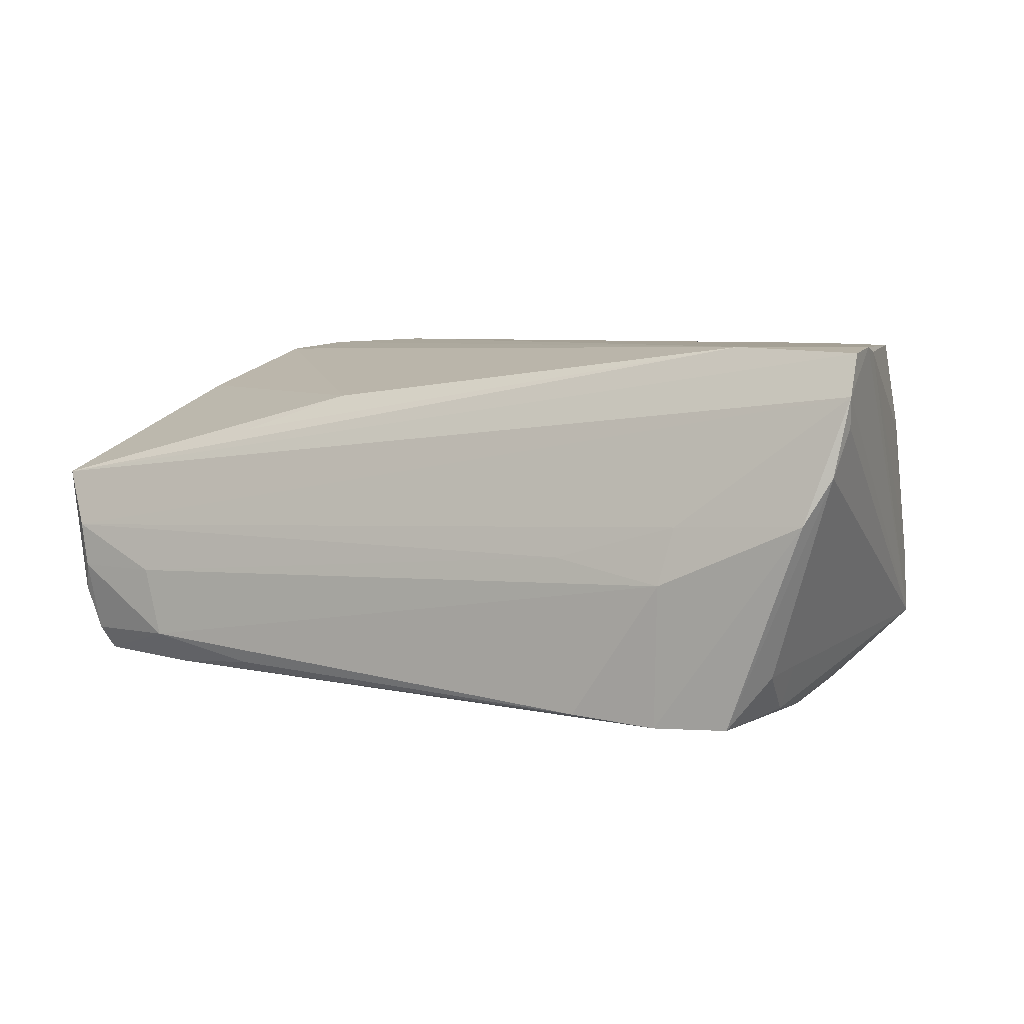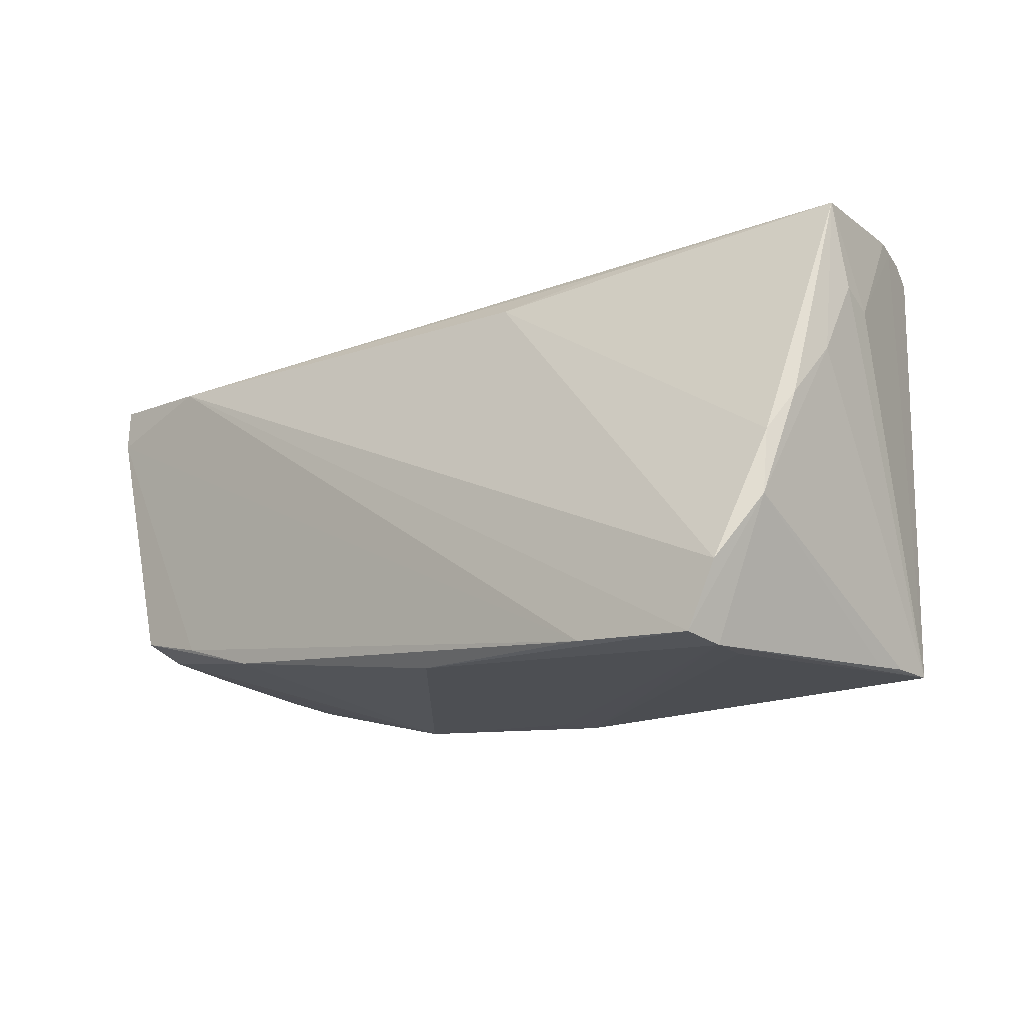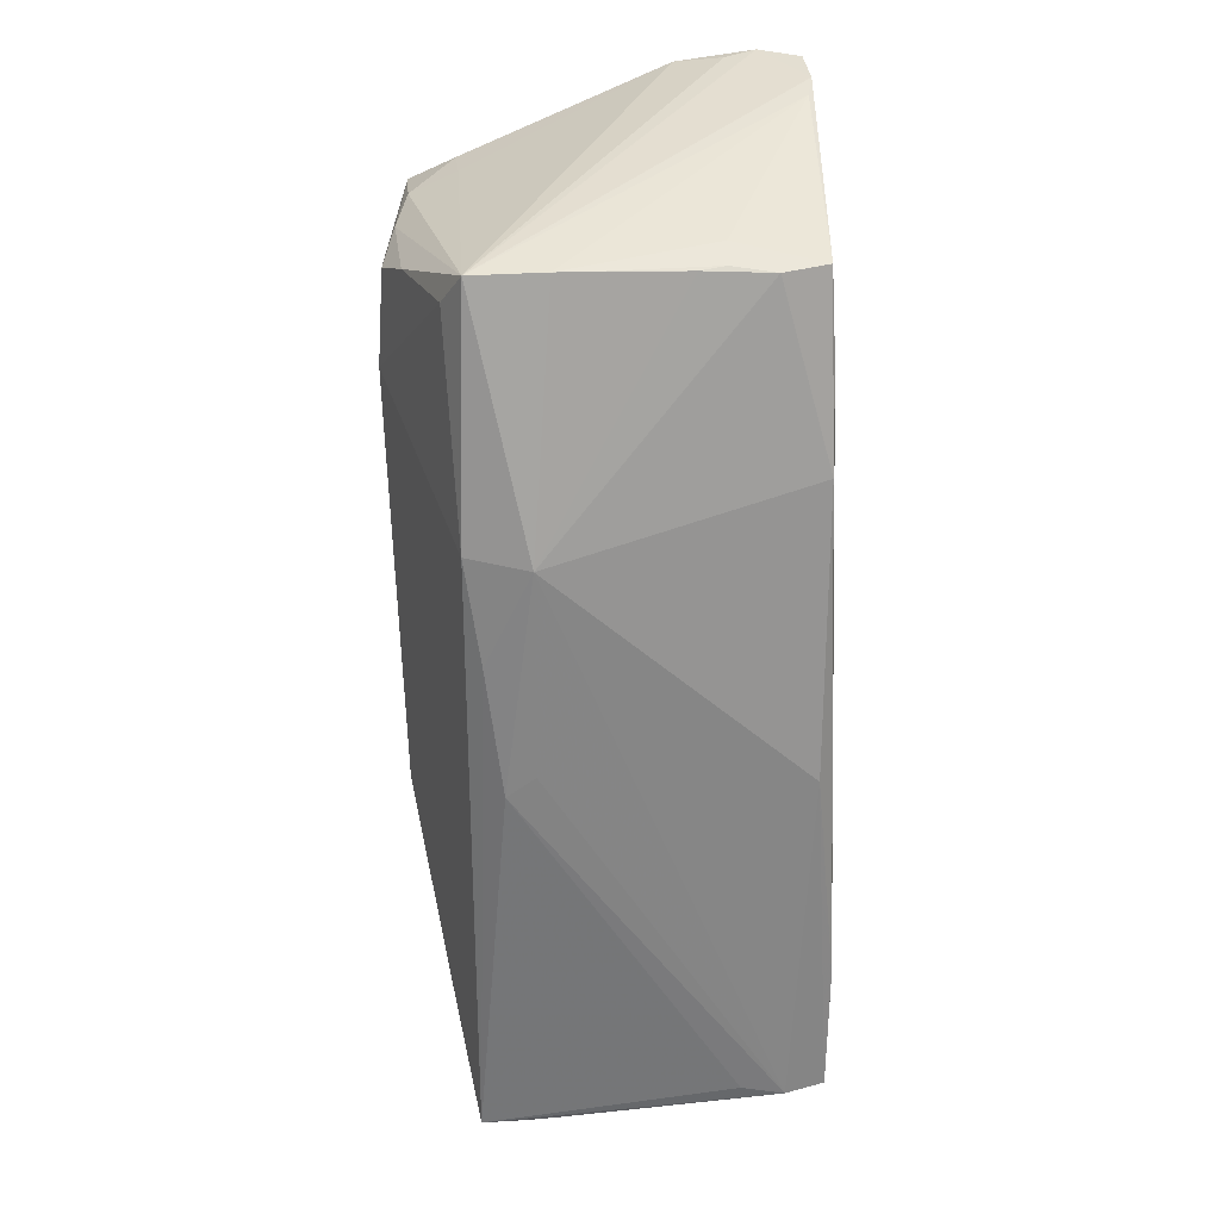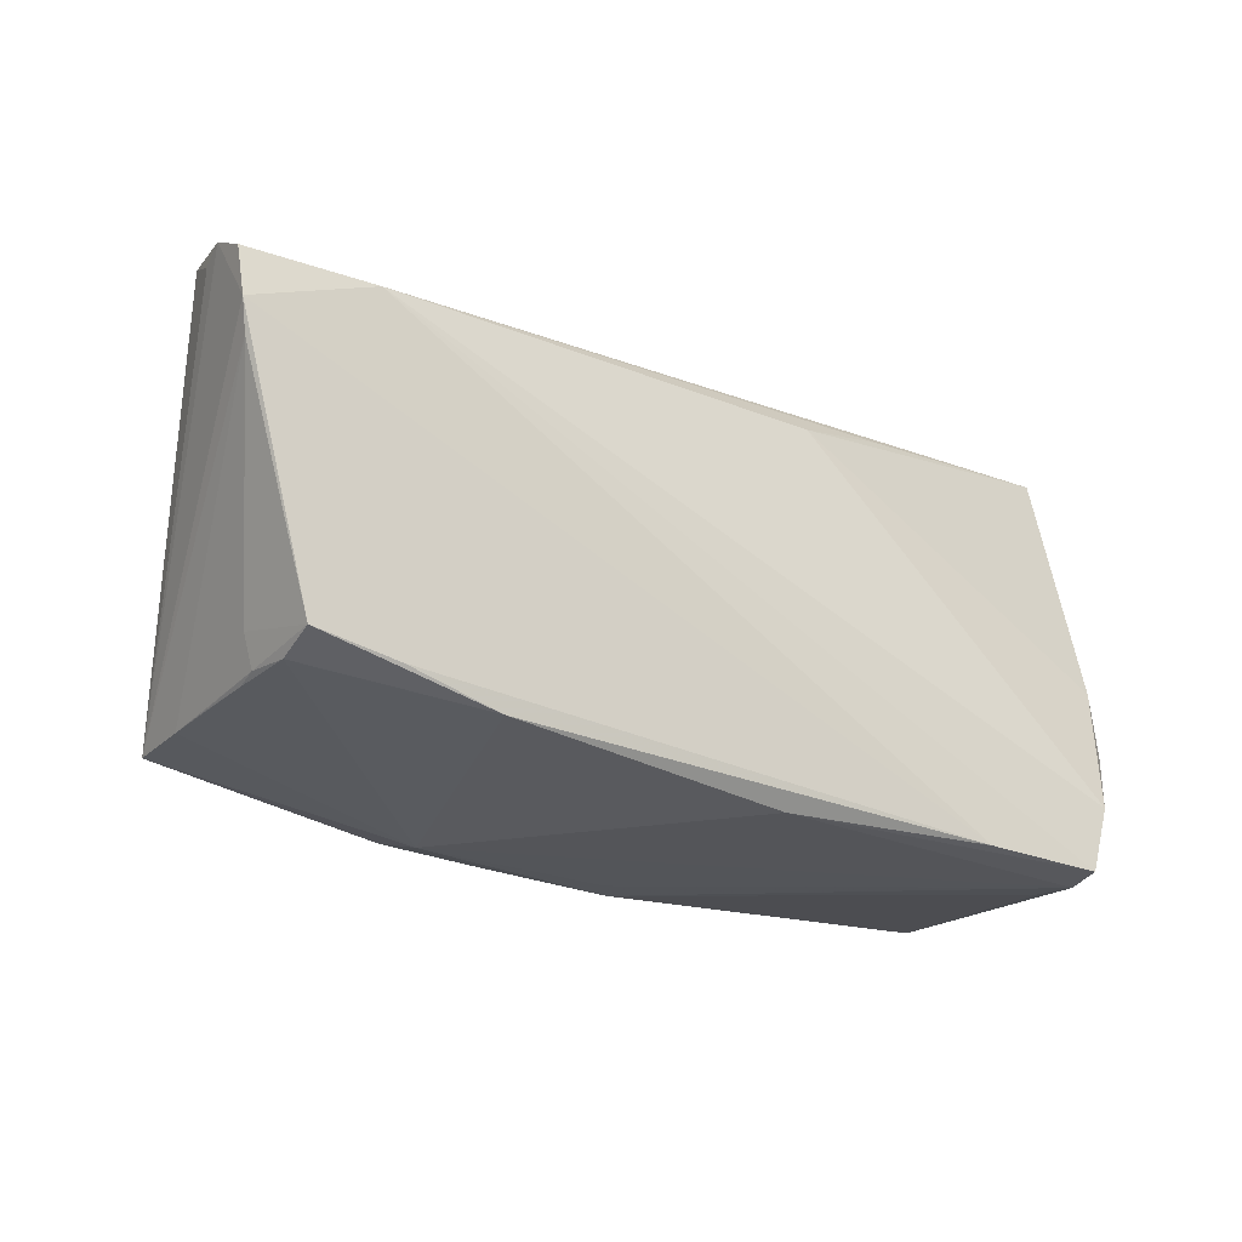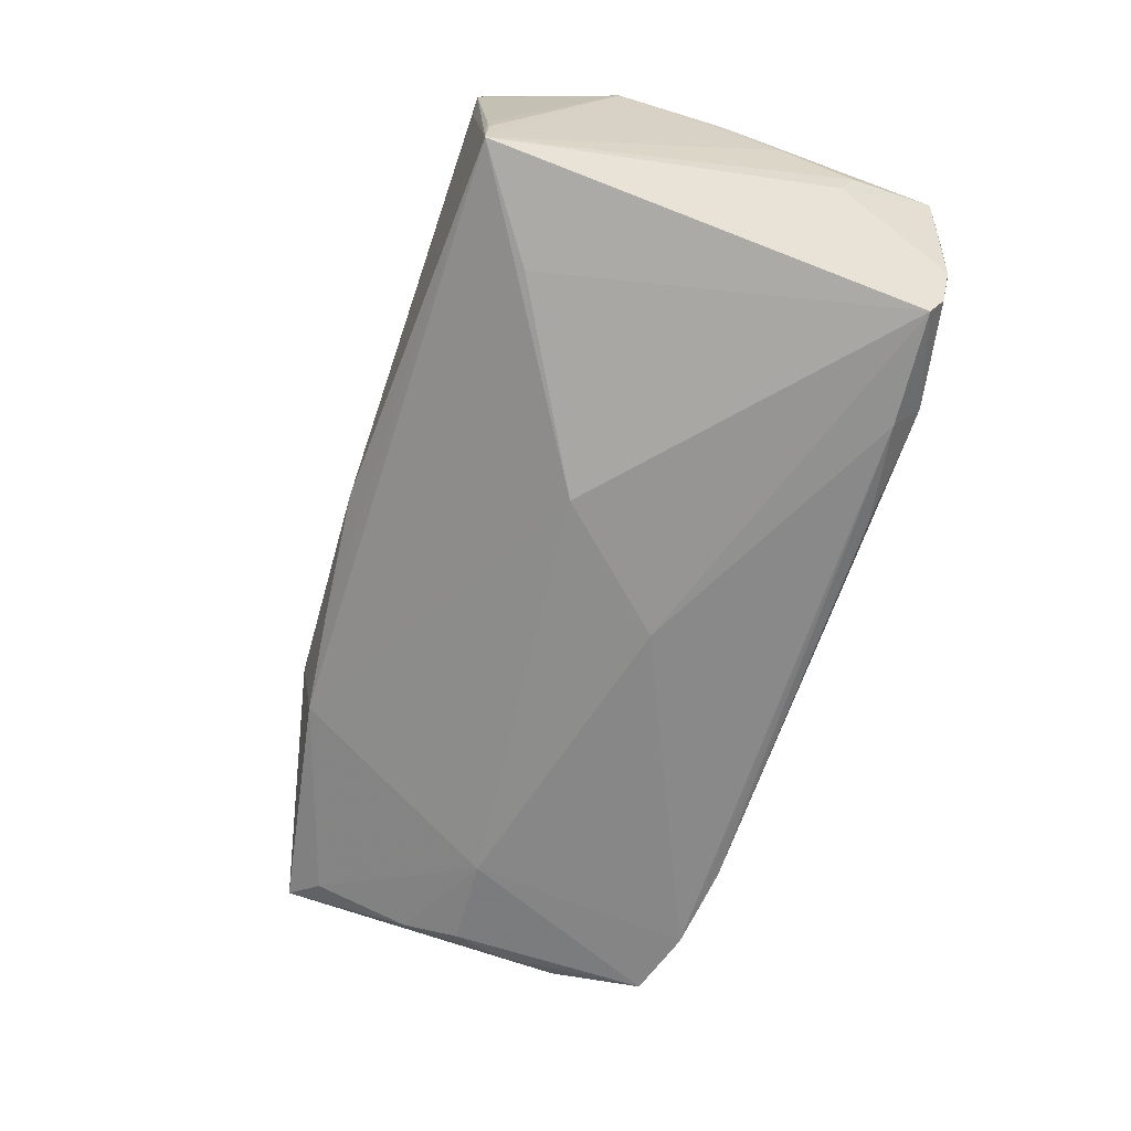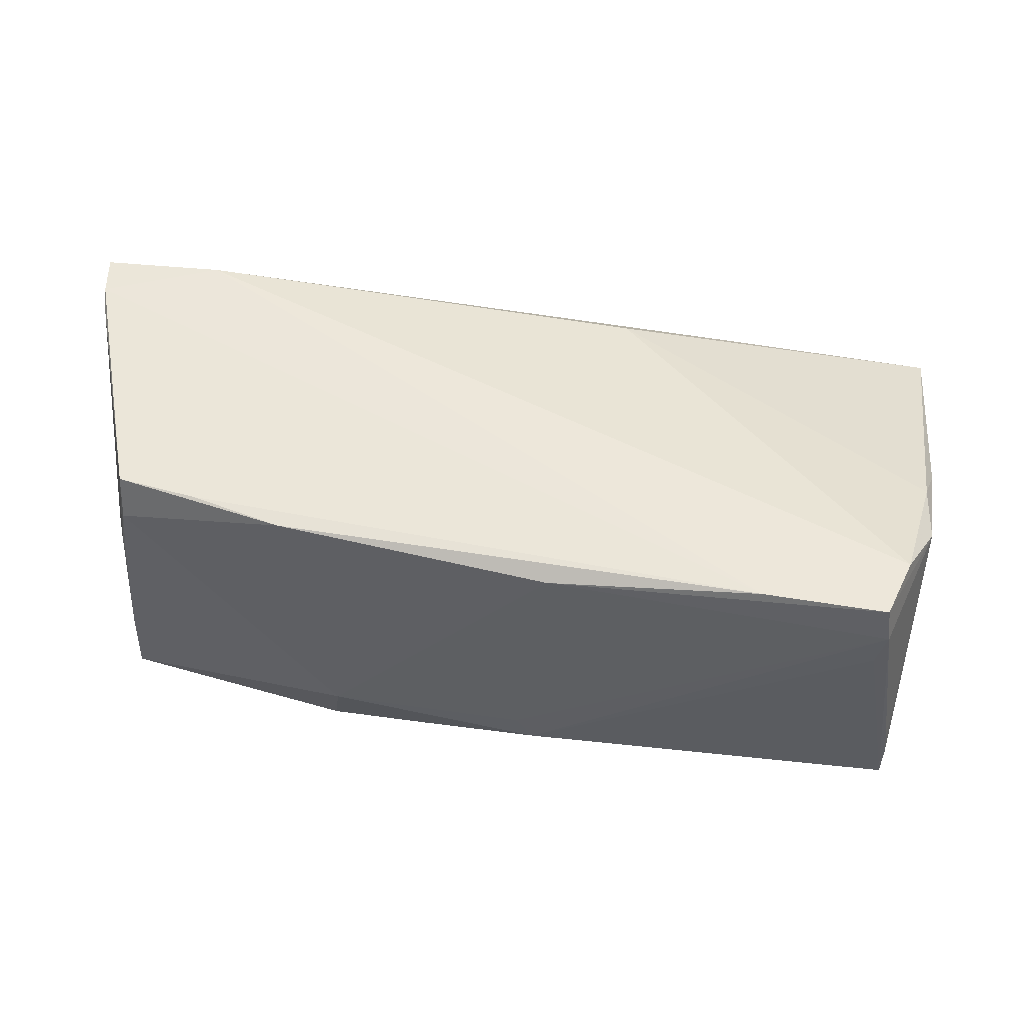
<metadata>
{"format":"obj","ext":"obj","renderer":"f3d","projection":"perspective","resolution":1024,"background":"white","views":[{"elev":5.7,"azim":-150.8,"up":"+Z"},{"elev":-16.0,"azim":43.0,"up":"+Y"},{"elev":-58.3,"azim":-88.2,"up":"+Y"},{"elev":-18.1,"azim":-31.8,"up":"+Y"},{"elev":-64.5,"azim":70.6,"up":"+Z"},{"elev":54.8,"azim":4.4,"up":"+Z"}]}
</metadata>
<code>
v -0.05422 -0.02093 -0.004416
v 0.005929 0.009183 -0.02571
v -0.02628 0.03089 -0.02271
v -0.02372 0.03074 -0.002139
v -0.02317 -0.0294 -0.007477
v -0.04647 0.02705 -0.02347
v 0.02735 0.03035 -0.02053
v -0.02415 -0.02754 -0.01533
v -0.05233 -0.01847 0.01956
v -0.06038 0.01344 0.02469
v 0.01544 0.02211 0.01797
v -0.06166 0.02337 0.02464
v -0.0539 -0.02026 0.00142
v 0.05676 -0.02985 -0.01793
v 0.04479 0.03118 -0.0081
v -0.04815 0.007592 -0.02337
v -0.03854 0.03121 -0.004883
v -0.05335 -0.01849 0.01402
v 0.06129 0.007591 0.008101
v -0.0614 0.02464 0.01548
v -0.06023 0.02715 0.009426
v -0.0545 -0.01448 0.01412
v -0.03745 0.02961 -0.02361
v 0.05212 -0.03073 0.02005
v -0.05701 0.02888 0.003405
v 0.06186 0.01701 0.003347
v -0.04914 0.01527 -0.02234
v 0.06148 0.02812 0.005752
v -0.04612 0.0006112 -0.02451
v -0.0611 0.01745 0.02532
v 0.05467 -0.0213 0.02393
v -0.01091 -0.02932 -0.01371
v -0.05143 0.01625 -0.01631
v 0.01993 -0.00643 -0.02571
v -0.03413 -0.0003212 -0.02571
v 0.05532 0.02633 -0.02118
v -0.04015 0.02989 0.002587
v -0.05229 -0.01632 0.0252
v -0.04548 0.02246 0.02531
v -0.01165 0.02952 -0.02284
v 0.0349 -0.02861 0.02571
v 0.006737 -0.02786 0.02388
v 0.0302 0.02535 0.01286
v -0.06186 0.02583 0.01937
v 0.005385 -0.03121 -0.01204
v -0.04175 -0.01869 0.02543
v 0.05693 0.03022 -0.008105
v 0.05626 -0.02974 -0.008429
v 0.06125 0.01494 -0.001059
v 0.05808 0.02903 -0.01176
v 0.05676 -0.02956 -0.01237
v 0.04401 -0.02057 -0.02089
v -0.05081 0.02249 -0.01697
v -0.05447 -0.02173 -0.01364
v 0.05626 0.02821 -0.01792
v -0.05006 -0.01842 -0.01641
v 0.05878 -0.01312 0.0192
v -0.02976 -0.02235 0.02521
v 0.05096 -0.03079 0.01459
v 0.0407 0.02779 -0.02184
v 0.002977 -0.03086 -0.008384
v 0.05866 -0.004745 0.01799
v -0.05322 -0.01937 0.0109
v 0.05746 0.0282 -0.01396
v -0.04878 -0.006209 -0.02152
v 0.05791 0.0302 -0.002045
v 0.04238 0.03121 -0.01746
v 0.06036 0.0006377 0.01416
v 0.0514 -0.02974 0.02501
f 34 14 8
f 8 5 54
f 19 14 26
f 2 36 34
f 26 14 49
f 52 14 34
f 34 36 52
f 52 36 14
f 26 49 28
f 28 19 26
f 11 62 28
f 24 5 61
f 24 14 48
f 14 51 48
f 31 62 11
f 36 2 60
f 3 7 60
f 14 36 64
f 64 49 14
f 44 37 25
f 25 37 17
f 23 17 3
f 6 25 23
f 23 25 17
f 23 60 2
f 68 28 62
f 19 28 68
f 11 28 43
f 27 53 6
f 34 8 35
f 35 2 34
f 35 29 6
f 6 23 35
f 35 23 2
f 56 8 54
f 56 35 8
f 59 14 24
f 45 61 5
f 14 59 45
f 24 61 45
f 45 59 24
f 54 5 1
f 42 5 24
f 24 69 42
f 57 69 24
f 57 31 69
f 24 48 57
f 57 48 51
f 19 68 57
f 62 31 57
f 57 68 62
f 14 19 57
f 57 51 14
f 69 31 39
f 39 31 11
f 11 43 39
f 39 43 28
f 50 28 49
f 49 64 50
f 17 37 4
f 6 53 21
f 21 25 6
f 44 25 21
f 3 60 40
f 40 23 3
f 60 23 40
f 17 4 15
f 65 56 54
f 29 35 65
f 35 56 65
f 6 29 16
f 16 27 6
f 29 65 16
f 54 27 16
f 16 65 54
f 5 8 32
f 32 45 5
f 32 8 14
f 14 45 32
f 5 9 63
f 63 1 5
f 58 9 5
f 5 42 58
f 38 9 58
f 44 54 30
f 55 64 36
f 55 50 64
f 54 21 33
f 33 21 53
f 33 27 54
f 53 27 33
f 20 54 44
f 44 21 20
f 20 21 54
f 66 15 4
f 66 4 37
f 28 50 66
f 44 28 66
f 66 37 44
f 22 1 18
f 18 63 9
f 38 22 18
f 18 9 38
f 69 39 41
f 41 42 69
f 41 58 42
f 39 30 41
f 44 30 12
f 12 30 39
f 12 28 44
f 12 39 28
f 10 22 38
f 38 30 10
f 10 1 22
f 54 1 10
f 10 30 54
f 50 55 47
f 47 66 50
f 15 66 47
f 1 63 13
f 13 18 1
f 63 18 13
f 46 30 38
f 46 41 30
f 38 58 46
f 58 41 46
f 15 47 67
f 67 47 55
f 67 7 3
f 67 55 36
f 3 17 67
f 17 15 67
f 36 60 67
f 67 60 7

</code>
